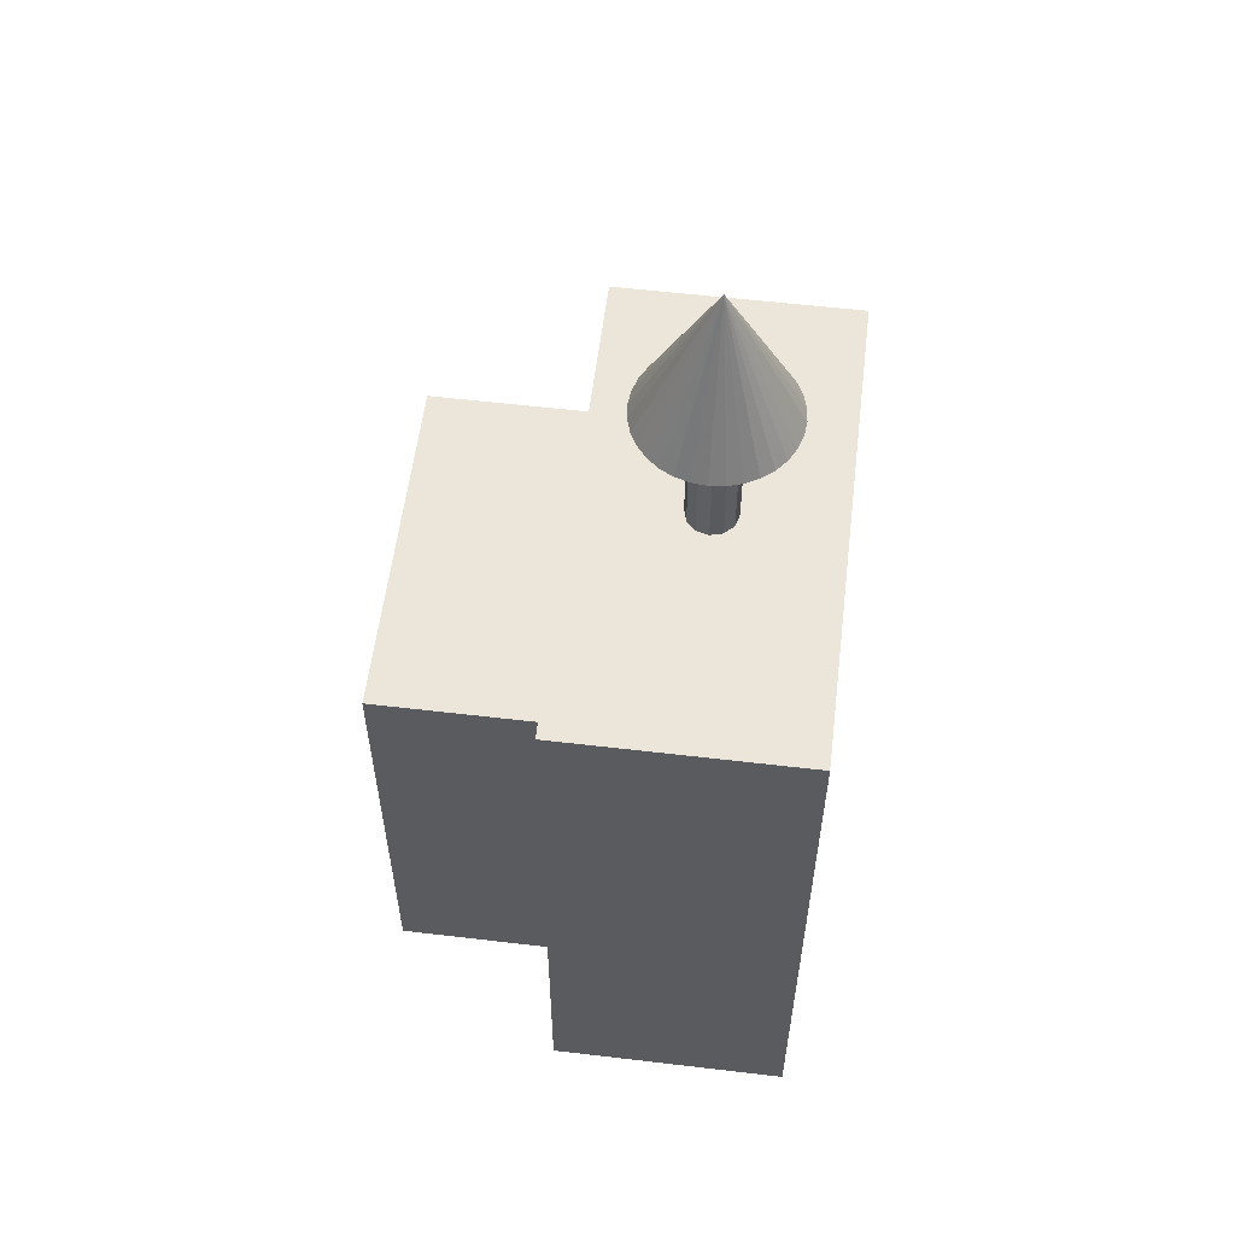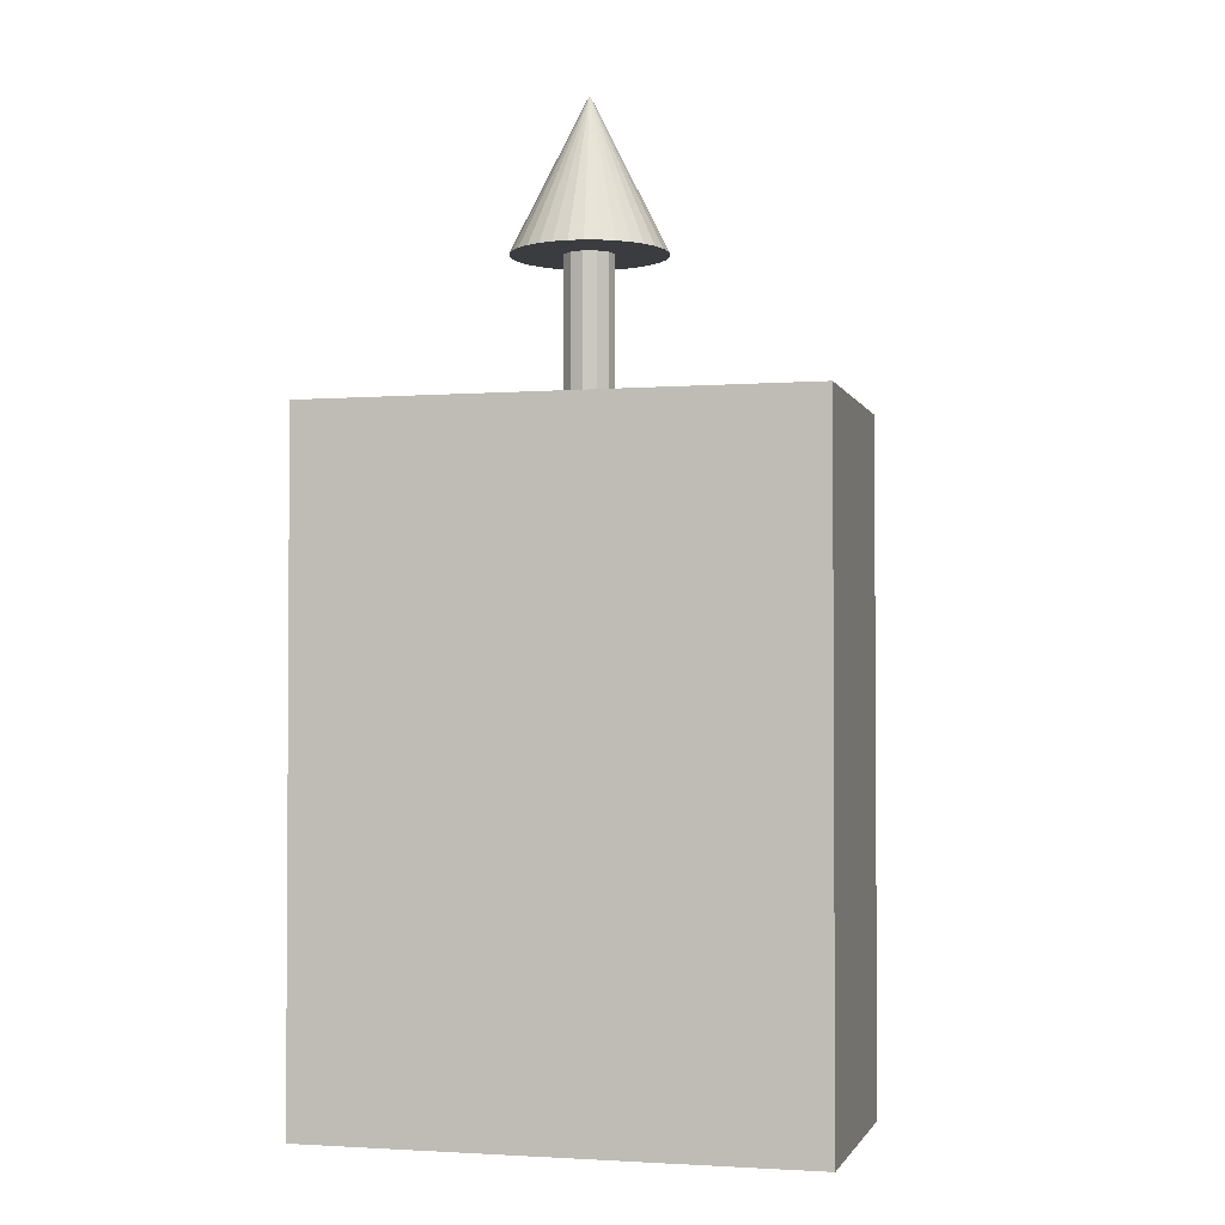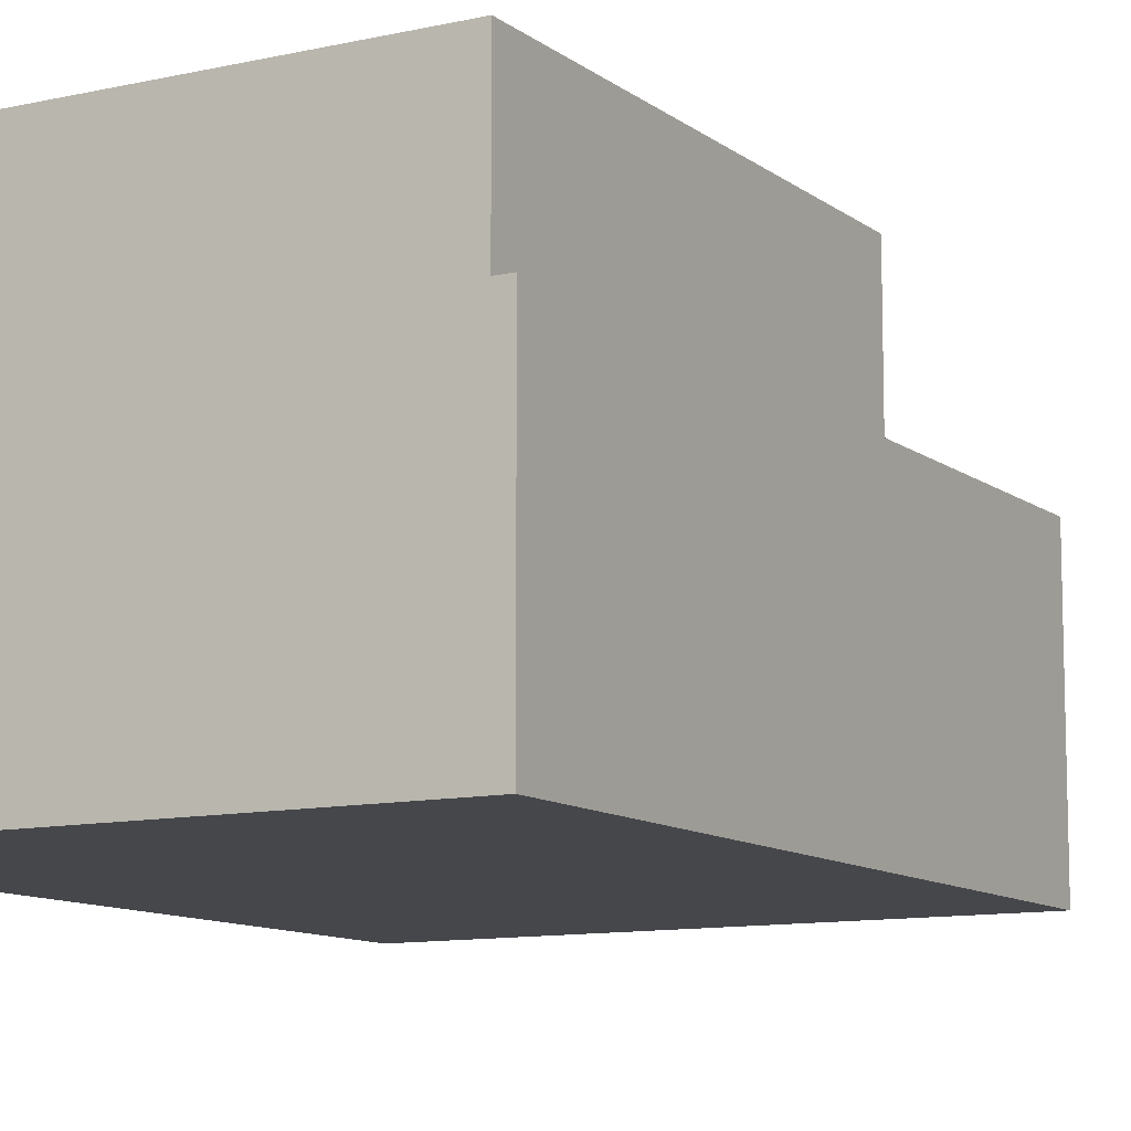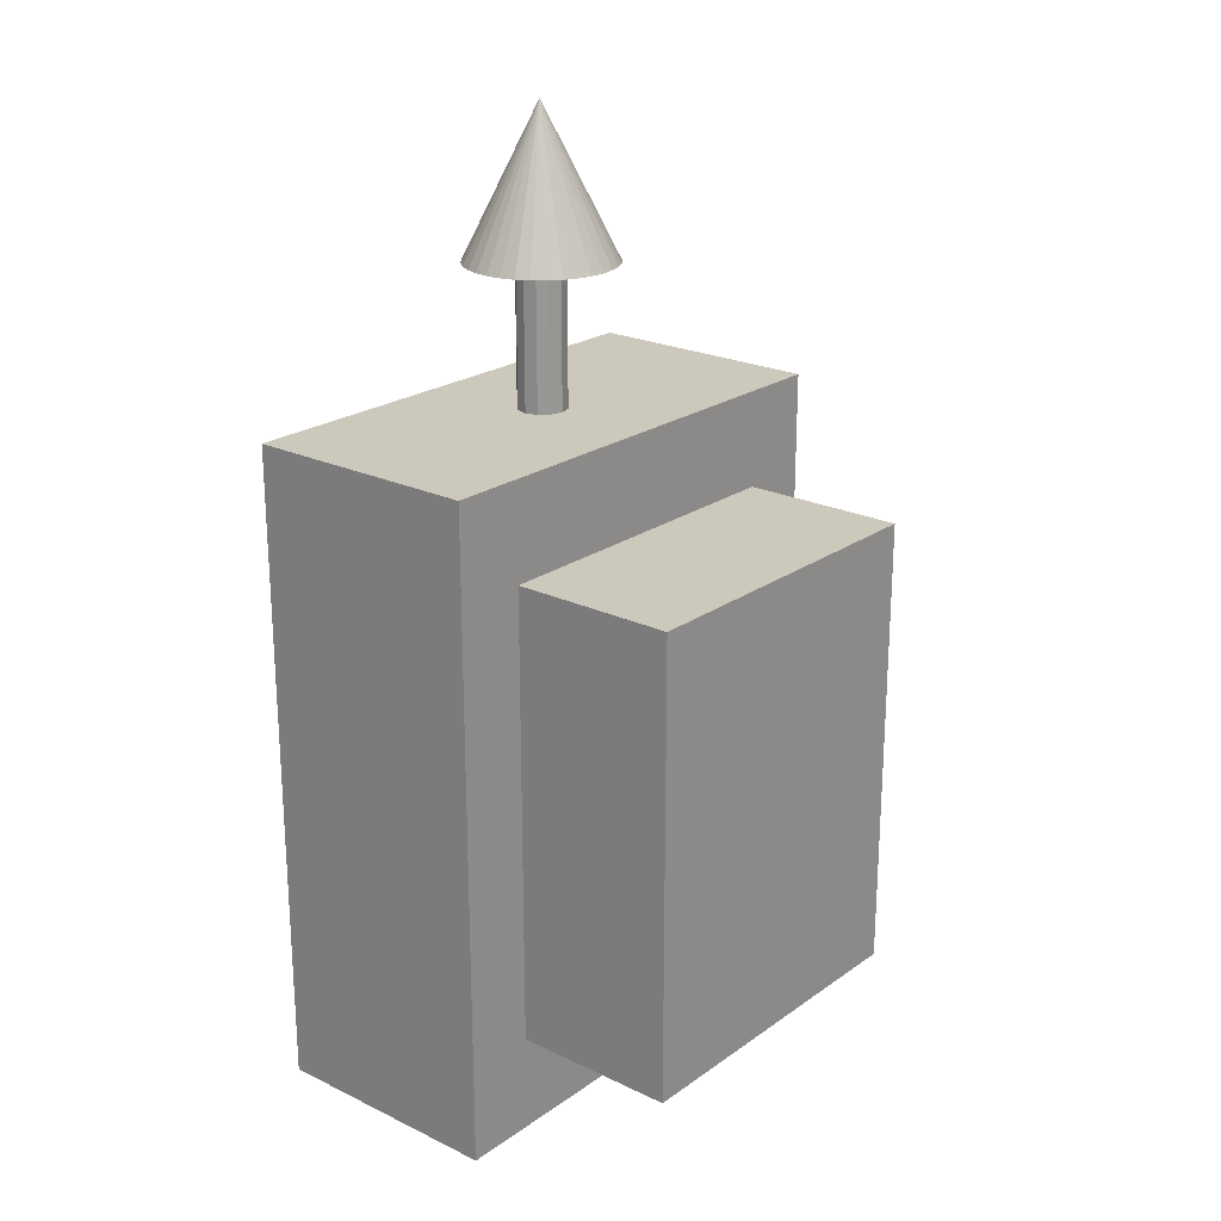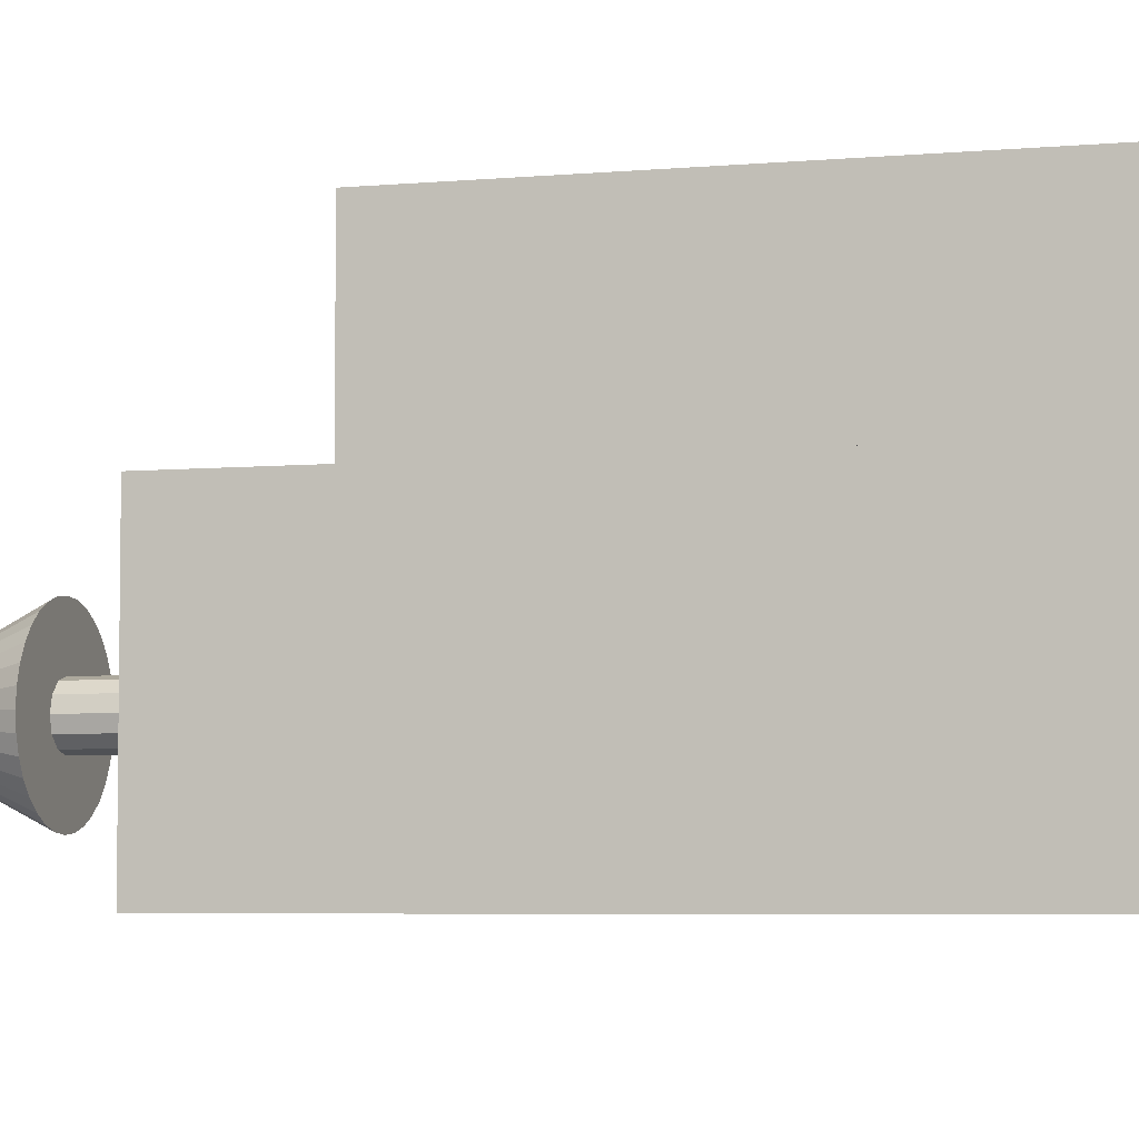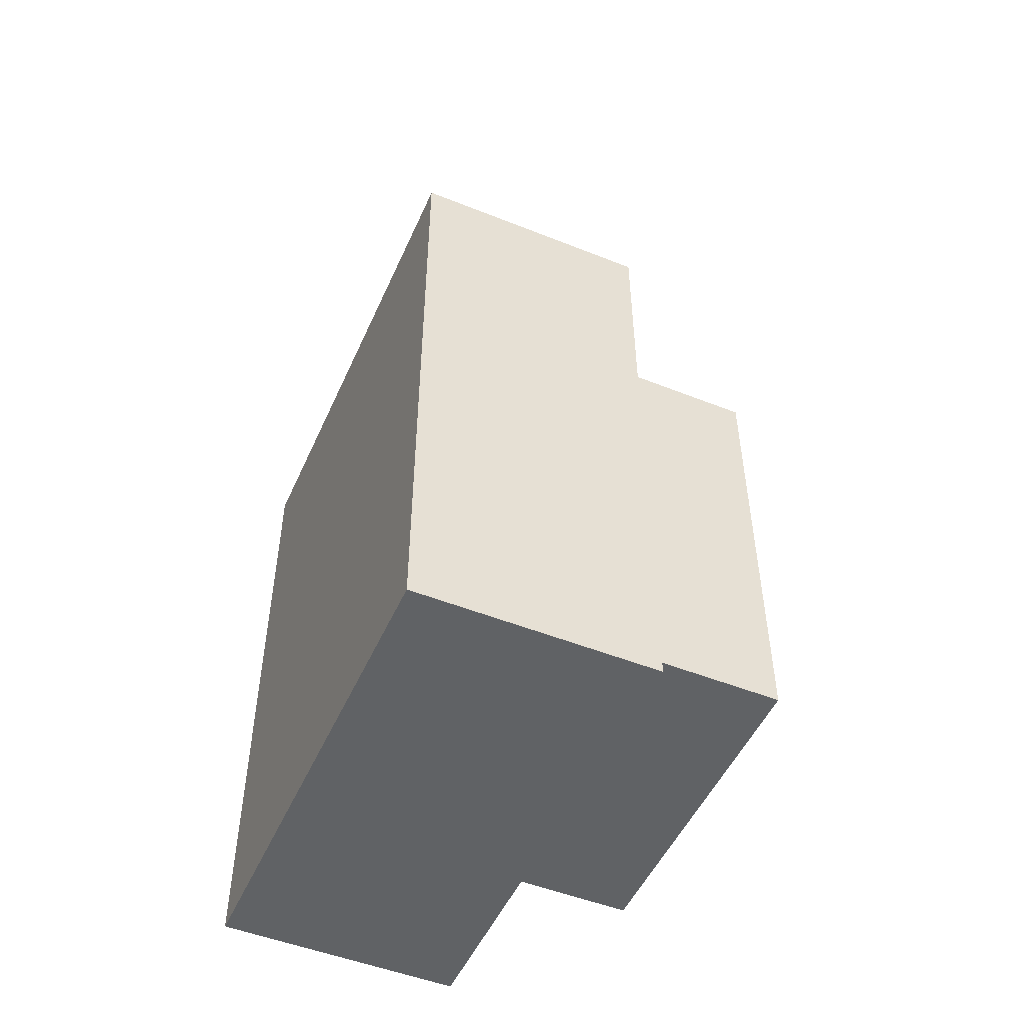
<metadata>
{"format":"obj","ext":"obj","renderer":"f3d","projection":"perspective","resolution":1024,"background":"white","views":[{"elev":57.2,"azim":-83.0,"up":"+Z"},{"elev":-2.1,"azim":14.7,"up":"+Z"},{"elev":-10.6,"azim":-150.3,"up":"+Y"},{"elev":22.1,"azim":129.7,"up":"+Z"},{"elev":-5.1,"azim":106.3,"up":"+Y"},{"elev":-50.5,"azim":66.4,"up":"+Z"}]}
</metadata>
<code>
o Cube
v 3.291 -1.628 -4.435
v 3.291 -1.628 4.435
v -3.291 -1.628 4.435
v -3.291 -1.628 -4.435
v 3.291 1.628 -4.435
v 3.291 1.628 4.435
v -3.291 1.628 4.435
v -3.291 1.628 -4.435
v 2.313 1.575 -3.117
v 2.313 1.575 3.117
v -2.313 1.575 3.117
v -2.313 1.575 -3.117
v 2.313 3.863 -3.117
v 2.313 3.863 3.117
v -2.313 3.863 3.117
v -2.313 3.863 -3.117
v -0 0.3307 3.139
v -0 0.3307 6.338
v 0.1653 0.2864 3.139
v 0.1653 0.2864 6.338
v 0.2864 0.1653 3.139
v 0.2864 0.1653 6.338
v 0.3307 0 3.139
v 0.3307 1e-06 6.338
v 0.2864 -0.1653 3.139
v 0.2864 -0.1653 6.338
v 0.1653 -0.2864 3.139
v 0.1653 -0.2864 6.338
v 0 -0.3307 3.139
v 0 -0.3307 6.338
v -0.1653 -0.2864 3.139
v -0.1653 -0.2864 6.338
v -0.2864 -0.1653 3.139
v -0.2864 -0.1653 6.338
v -0.3307 -0 3.139
v -0.3307 0 6.338
v -0.2864 0.1653 3.139
v -0.2864 0.1653 6.338
v -0.1653 0.2864 3.139
v -0.1653 0.2864 6.338
v -0 1.007 6.322
v -0 0.006936 8.322
v 0.1951 0.9877 6.322
v 0.3827 0.9308 6.322
v 0.5556 0.8384 6.322
v 0.7071 0.714 6.322
v 0.8315 0.5625 6.322
v 0.9239 0.3896 6.322
v 0.9808 0.202 6.322
v 1 0.006936 6.322
v 0.9808 -0.1882 6.322
v 0.9239 -0.3757 6.322
v 0.8315 -0.5486 6.322
v 0.7071 -0.7002 6.322
v 0.5556 -0.8245 6.322
v 0.3827 -0.9169 6.322
v 0.1951 -0.9738 6.322
v -0 -0.9931 6.322
v -0.1951 -0.9738 6.322
v -0.3827 -0.9169 6.322
v -0.5556 -0.8245 6.322
v -0.7071 -0.7002 6.322
v -0.8315 -0.5486 6.322
v -0.9239 -0.3757 6.322
v -0.9808 -0.1882 6.322
v -1 0.006937 6.322
v -0.9808 0.202 6.322
v -0.9239 0.3896 6.322
v -0.8315 0.5625 6.322
v -0.7071 0.714 6.322
v -0.5556 0.8384 6.322
v -0.3827 0.9308 6.322
v -0.1951 0.9877 6.322
f 1 2 3
f 1 3 4
f 5 8 7
f 5 7 6
f 1 5 6
f 1 6 2
f 2 6 7
f 2 7 3
f 3 7 8
f 3 8 4
f 5 1 4
f 5 4 8
f 9 10 11
f 9 11 12
f 13 16 15
f 13 15 14
f 9 13 14
f 9 14 10
f 10 14 15
f 10 15 11
f 11 15 16
f 11 16 12
f 13 9 12
f 13 12 16
f 17 18 20
f 17 20 19
f 19 20 22
f 19 22 21
f 21 22 24
f 21 24 23
f 23 24 26
f 23 26 25
f 25 26 28
f 25 28 27
f 27 28 30
f 27 30 29
f 29 30 32
f 29 32 31
f 31 32 34
f 31 34 33
f 33 34 36
f 33 36 35
f 35 36 38
f 35 38 37
f 37 38 40
f 37 40 39
f 39 40 18
f 39 18 17
f 72 42 73
f 41 42 43
f 73 42 41
f 43 42 44
f 71 42 72
f 70 42 71
f 69 42 70
f 68 42 69
f 67 42 68
f 66 42 67
f 65 42 66
f 64 42 65
f 63 42 64
f 62 42 63
f 61 42 62
f 60 42 61
f 59 42 60
f 58 42 59
f 57 42 58
f 56 42 57
f 55 42 56
f 54 42 55
f 53 42 54
f 52 42 53
f 51 42 52
f 50 42 51
f 49 42 50
f 48 42 49
f 47 42 48
f 46 42 47
f 45 42 46
f 44 42 45
f 41 43 73
f 43 72 73
f 43 44 72
f 44 71 72
f 44 45 71
f 45 70 71
f 45 46 70
f 46 69 70
f 46 47 69
f 47 68 69
f 47 48 68
f 48 67 68
f 48 49 67
f 49 66 67
f 49 50 66
f 50 65 66
f 50 51 65
f 51 64 65
f 51 52 64
f 52 63 64
f 52 53 63
f 53 62 63
f 53 54 62
f 54 61 62
f 54 55 61
f 55 60 61
f 55 56 60
f 56 59 60
f 56 57 59
f 57 58 59

</code>
